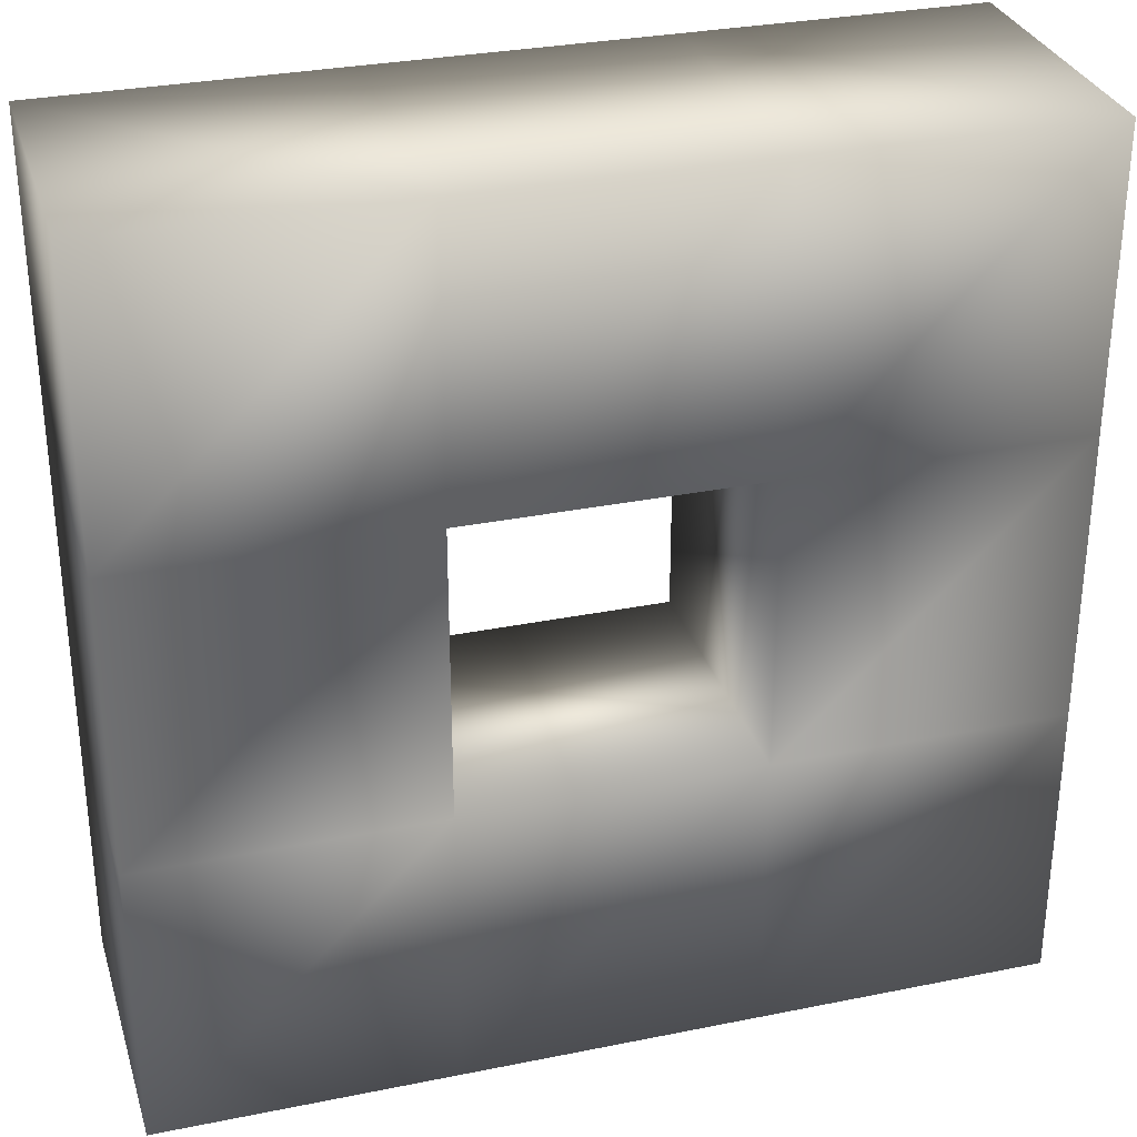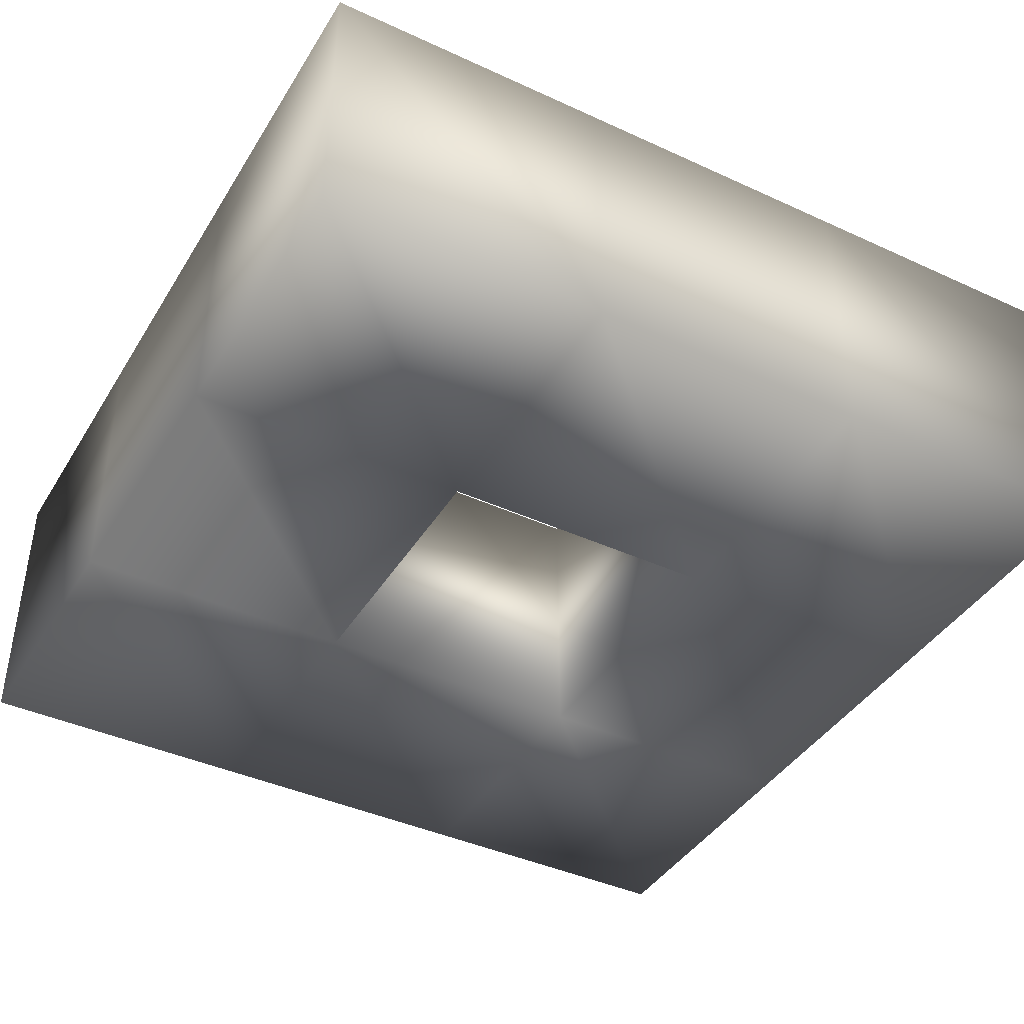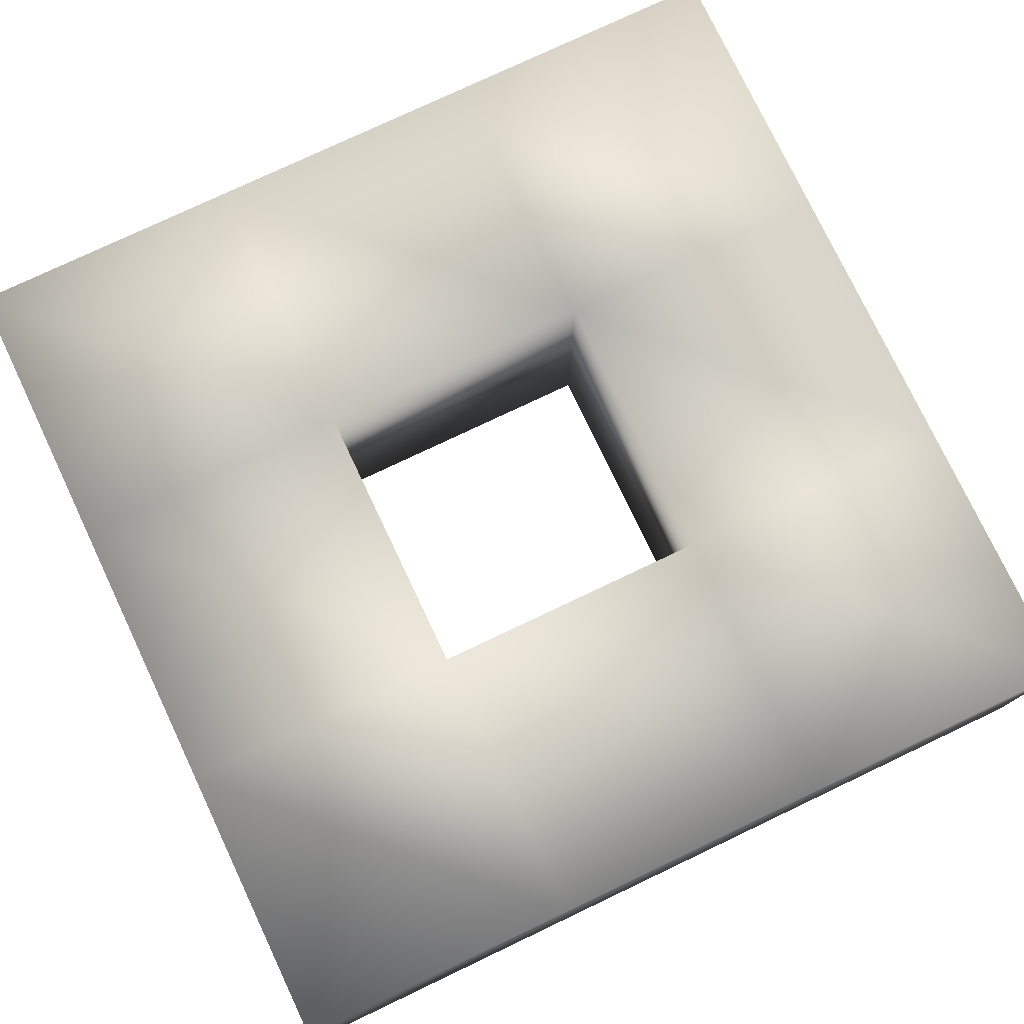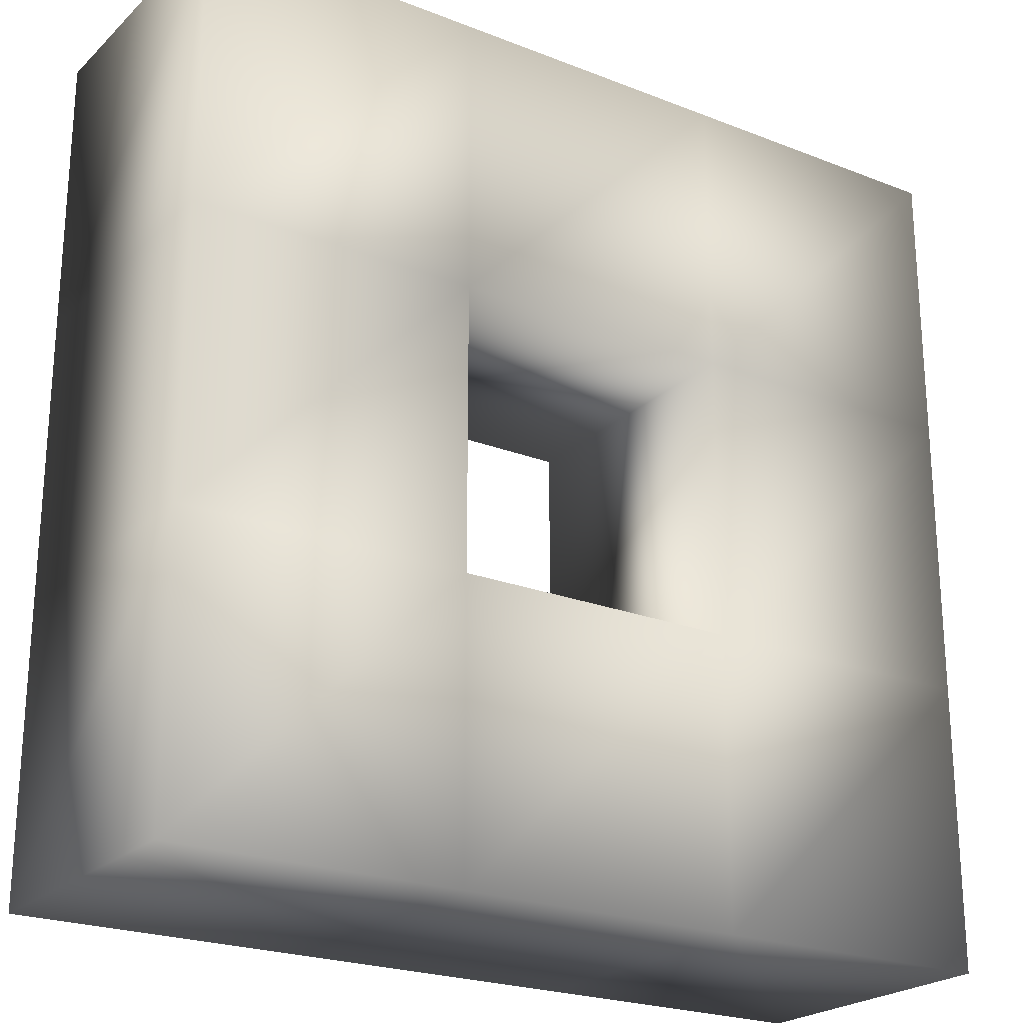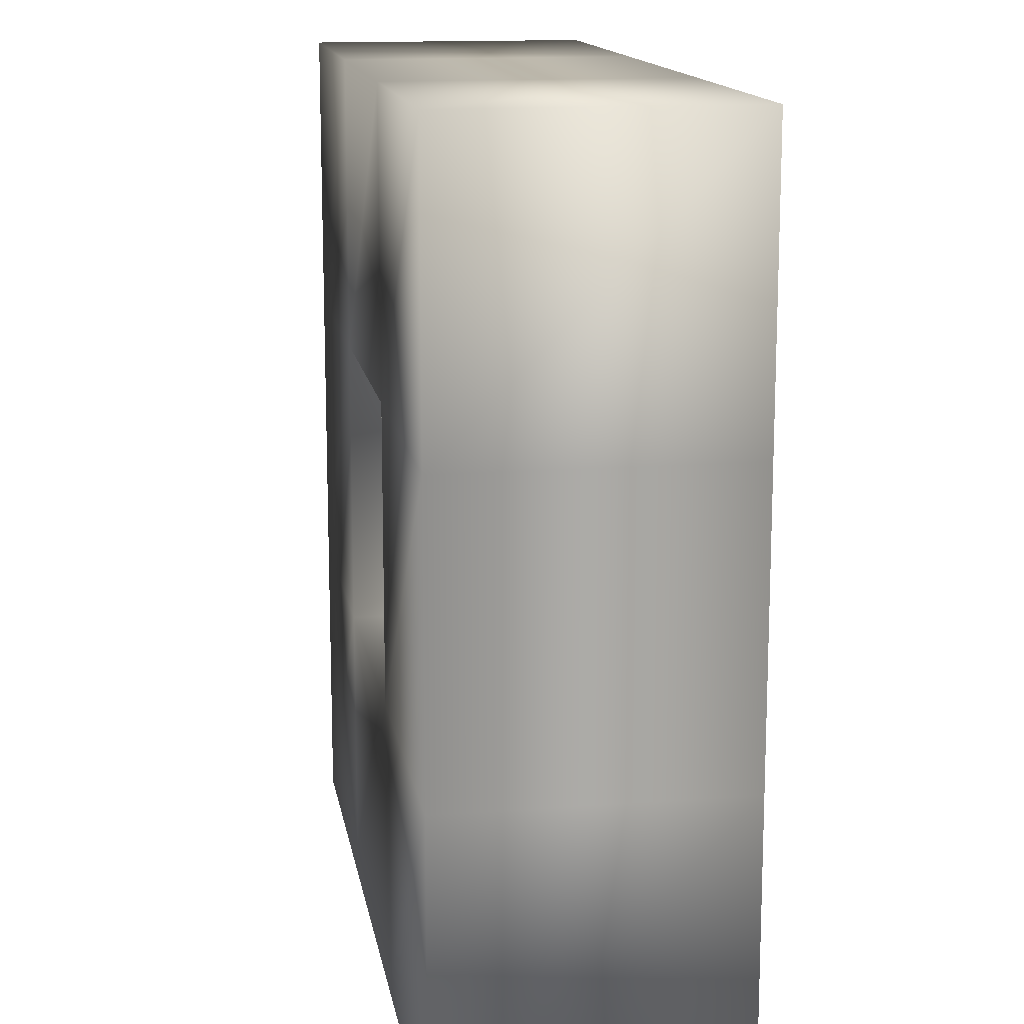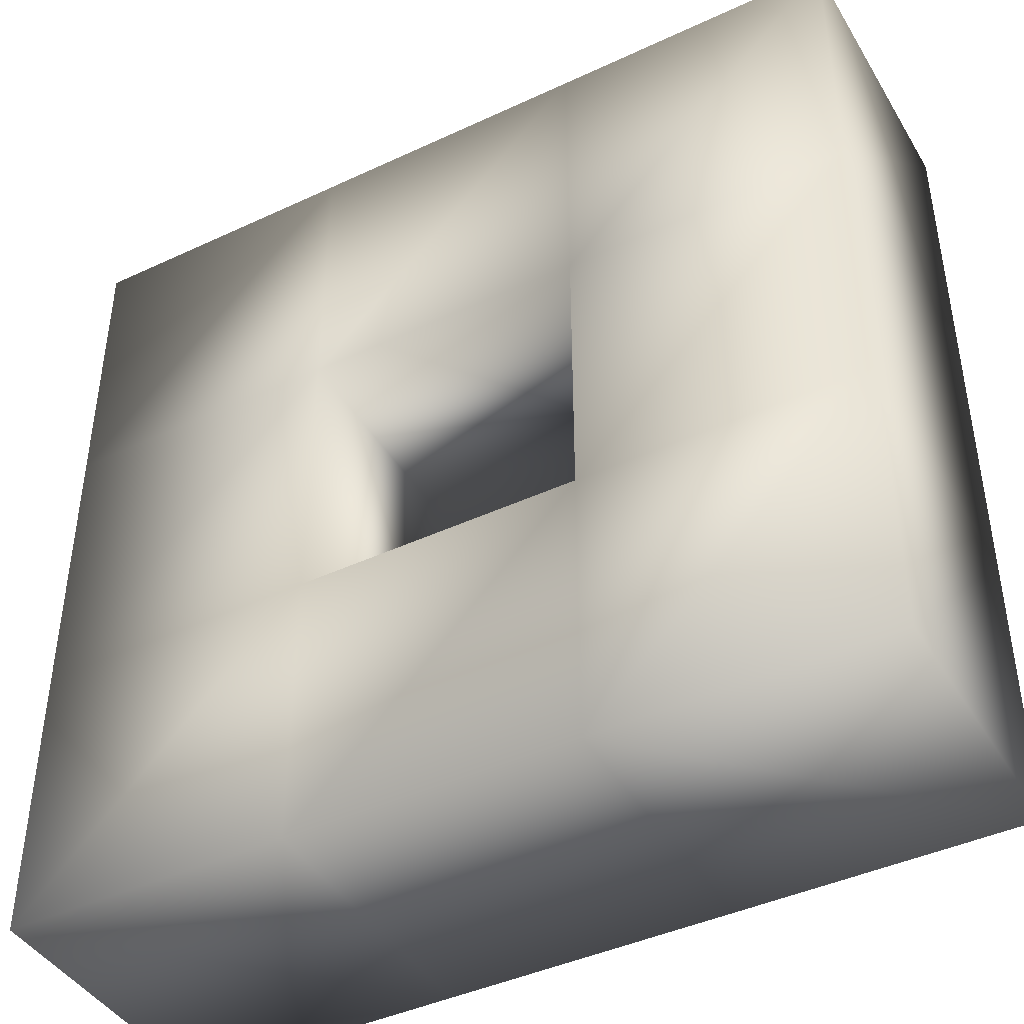
<metadata>
{"format":"obj","ext":"obj","renderer":"f3d","projection":"perspective","resolution":1024,"background":"white","views":[{"elev":30.8,"azim":-16.2,"up":"+Y"},{"elev":-41.3,"azim":-119.1,"up":"+Z"},{"elev":77.1,"azim":-115.4,"up":"+Z"},{"elev":-23.1,"azim":-33.6,"up":"+Y"},{"elev":14.2,"azim":-99.4,"up":"+Y"},{"elev":-43.0,"azim":29.0,"up":"+Y"}]}
</metadata>
<code>
v 0 0 0
v 1 0 0
v 2 0 0
v 3 0 0
v 0 1 0
v 1 1 0
v 2 1 0
v 3 1 0
v 0 2 0
v 1 2 0
v 2 2 0
v 3 2 0
v 0 3 0
v 1 3 0
v 2 3 0
v 3 3 0
v 0 0 1
v 1 0 1
v 2 0 1
v 3 0 1
v 0 1 1
v 1 1 1
v 2 1 1
v 3 1 1
v 0 2 1
v 1 2 1
v 2 2 1
v 3 2 1
v 0 3 1
v 1 3 1
v 2 3 1
v 3 3 1
f 5 6 2
f 5 2 1
f 6 7 3
f 6 3 2
f 7 8 4
f 7 4 3
f 9 10 6
f 9 6 5
f 11 12 8
f 11 8 7
f 13 14 10
f 13 10 9
f 14 15 11
f 14 11 10
f 15 16 12
f 15 12 11
f 22 21 17
f 22 17 18
f 23 22 18
f 23 18 19
f 24 23 19
f 24 19 20
f 26 25 21
f 26 21 22
f 28 27 23
f 28 23 24
f 30 29 25
f 30 25 26
f 31 30 26
f 31 26 27
f 32 31 27
f 32 27 28
f 2 18 17
f 2 17 1
f 3 19 18
f 3 18 2
f 4 20 19
f 4 19 3
f 8 24 20
f 8 20 4
f 12 28 24
f 12 24 8
f 16 32 28
f 16 28 12
f 15 31 32
f 15 32 16
f 14 30 31
f 14 31 15
f 13 29 30
f 13 30 14
f 9 25 29
f 9 29 13
f 5 21 25
f 5 25 9
f 1 17 21
f 1 21 5
f 11 27 26
f 11 26 10
f 7 23 27
f 7 27 11
f 6 22 23
f 6 23 7
f 10 26 22
f 10 22 6

</code>
